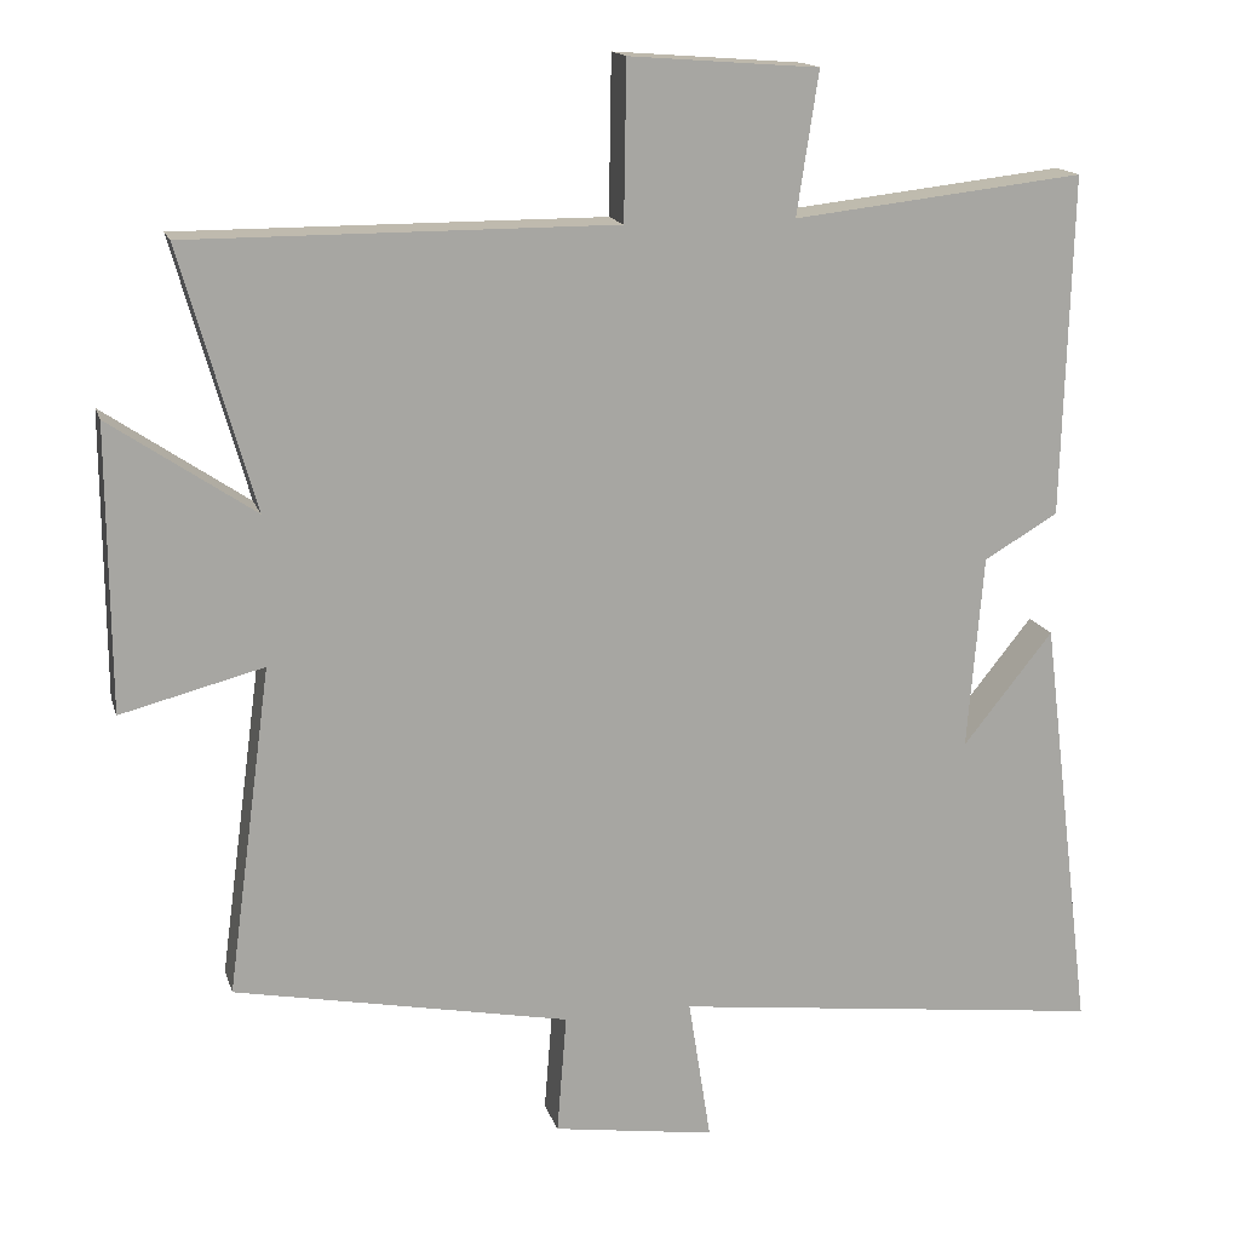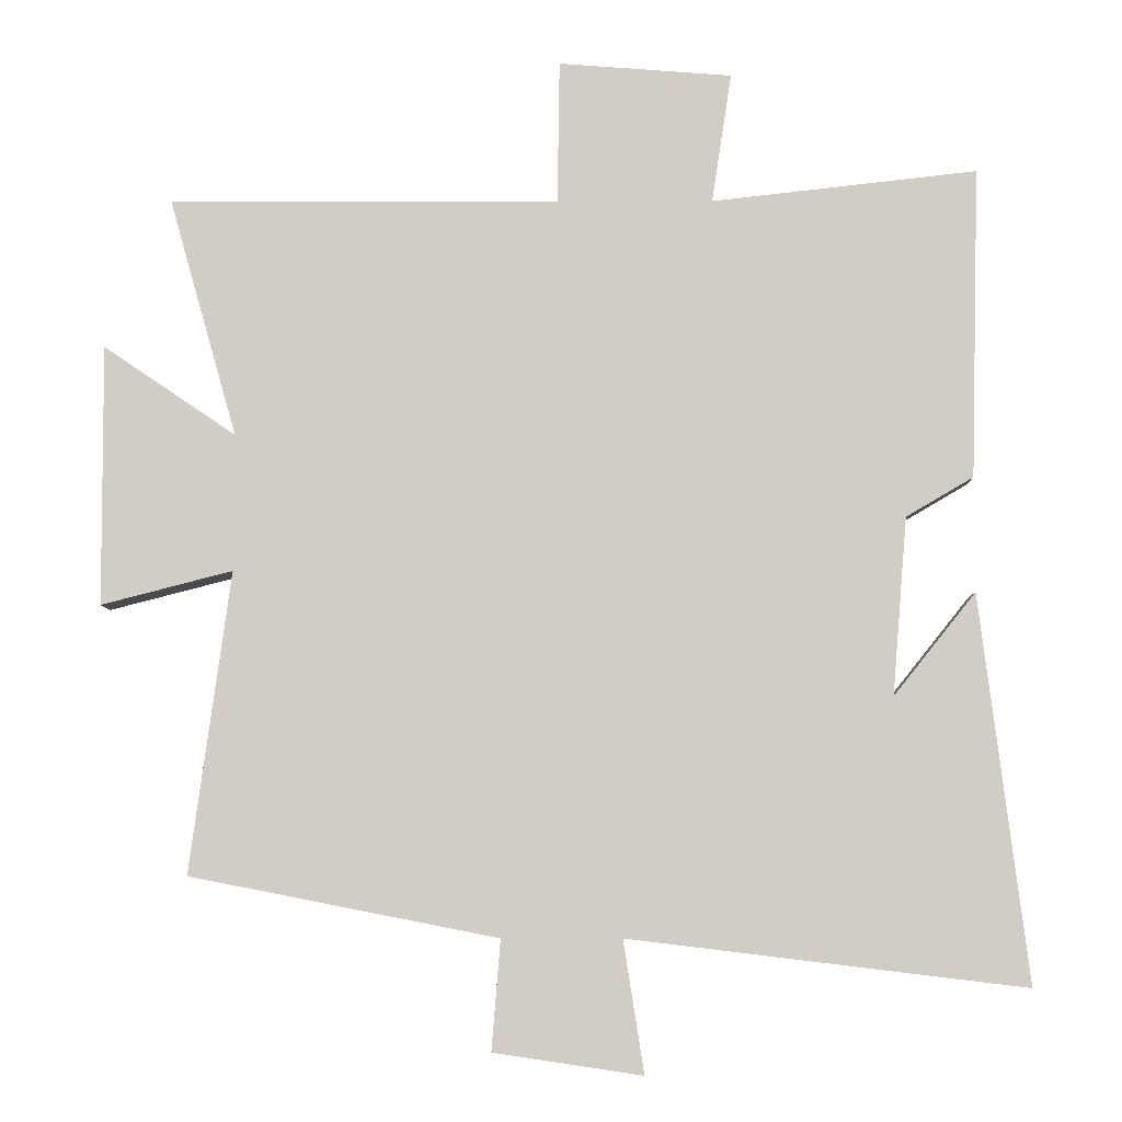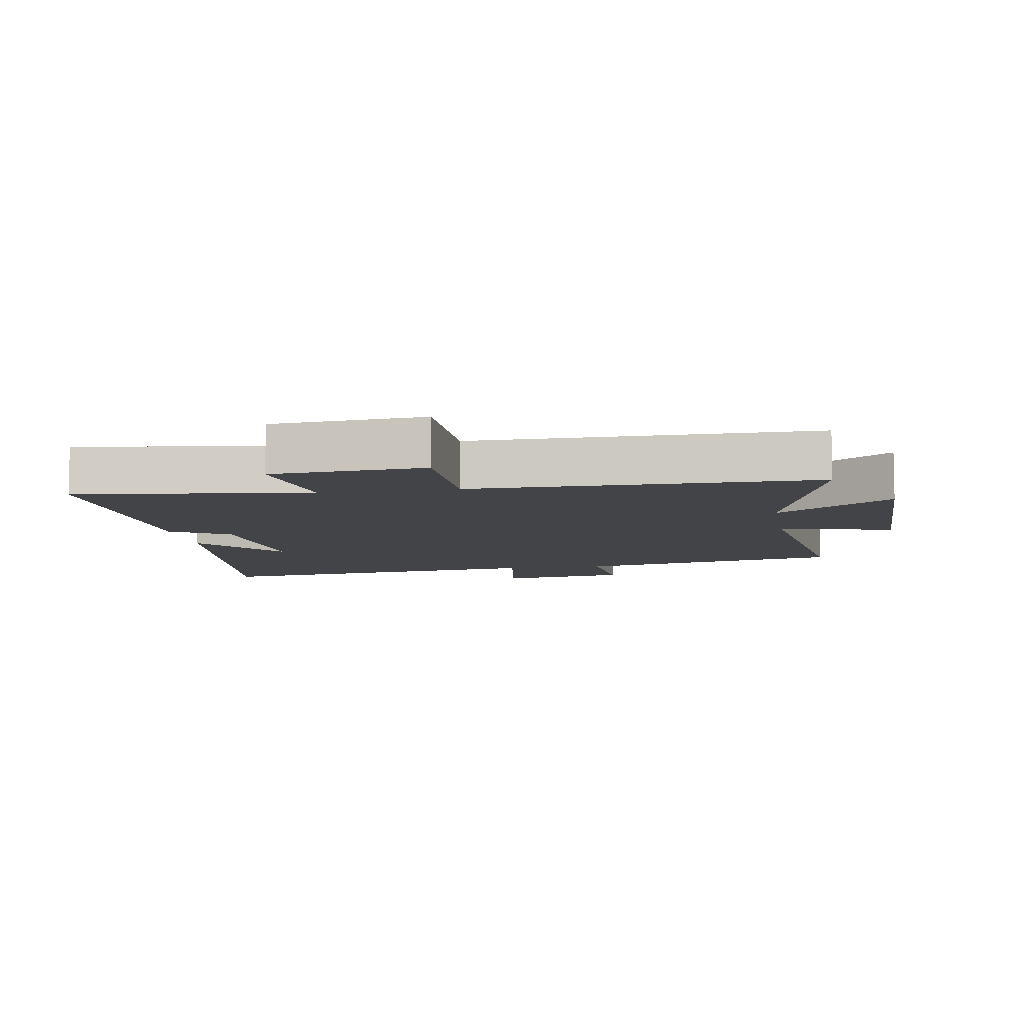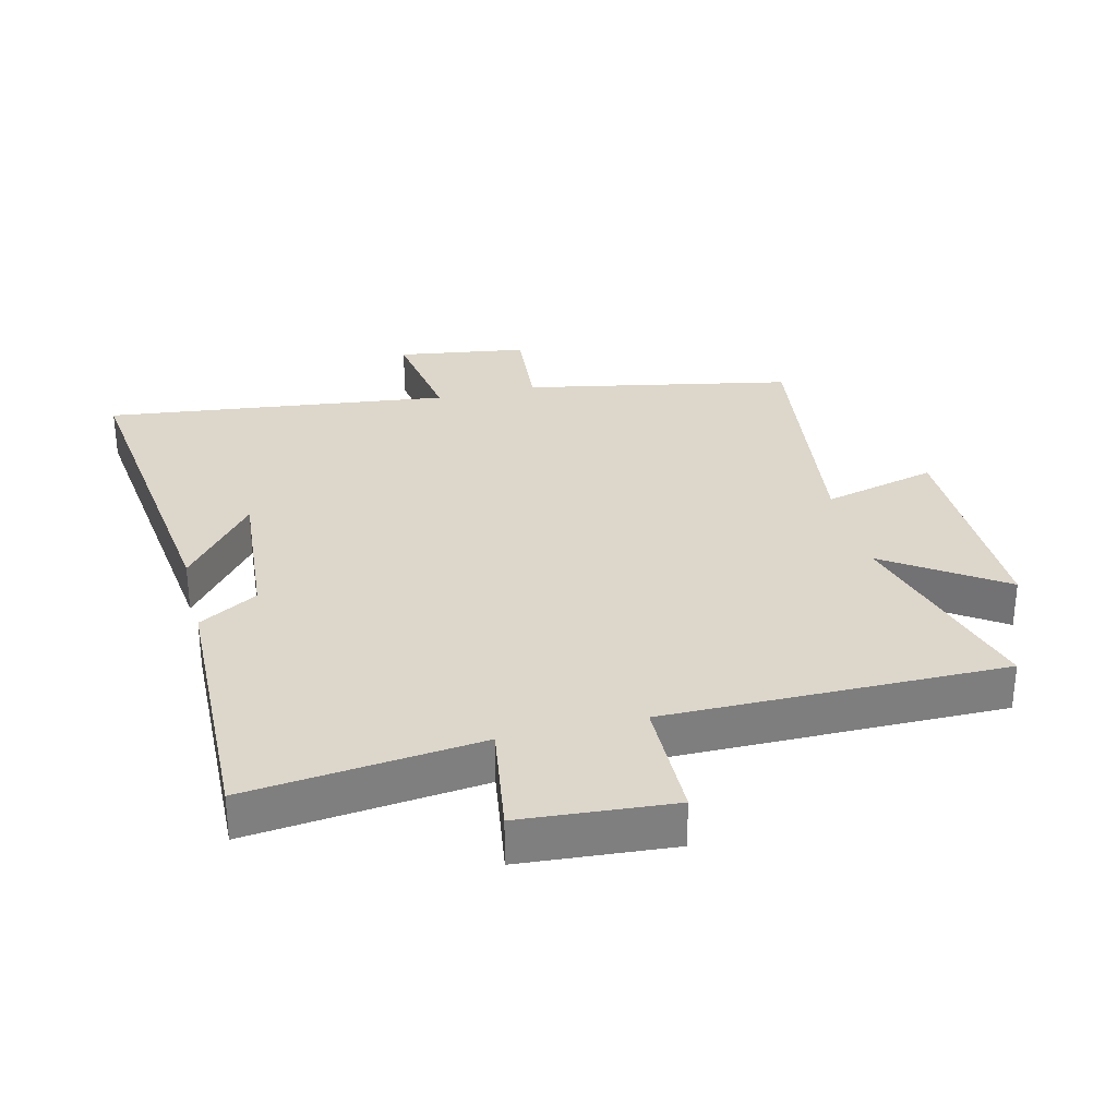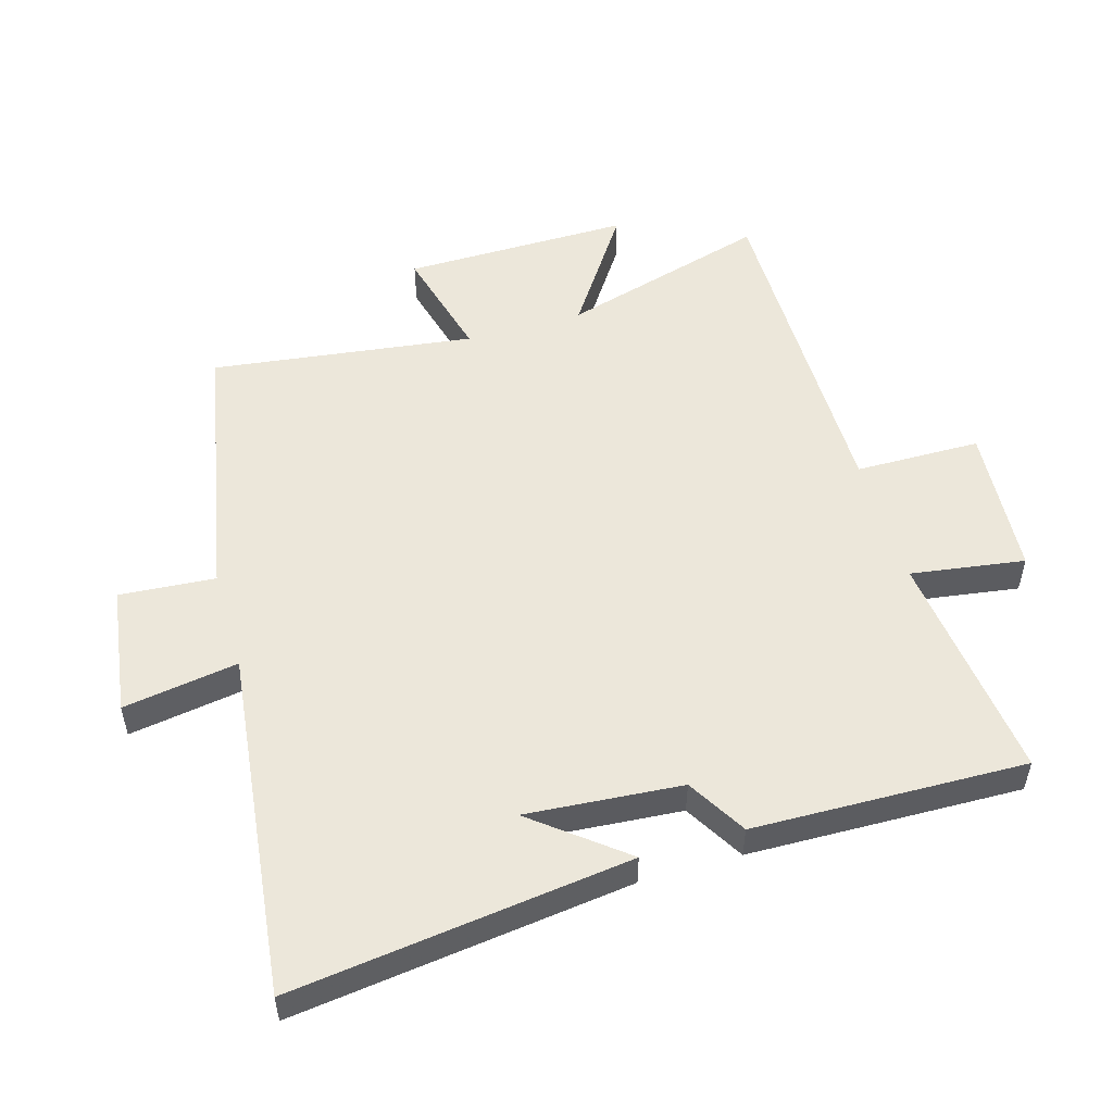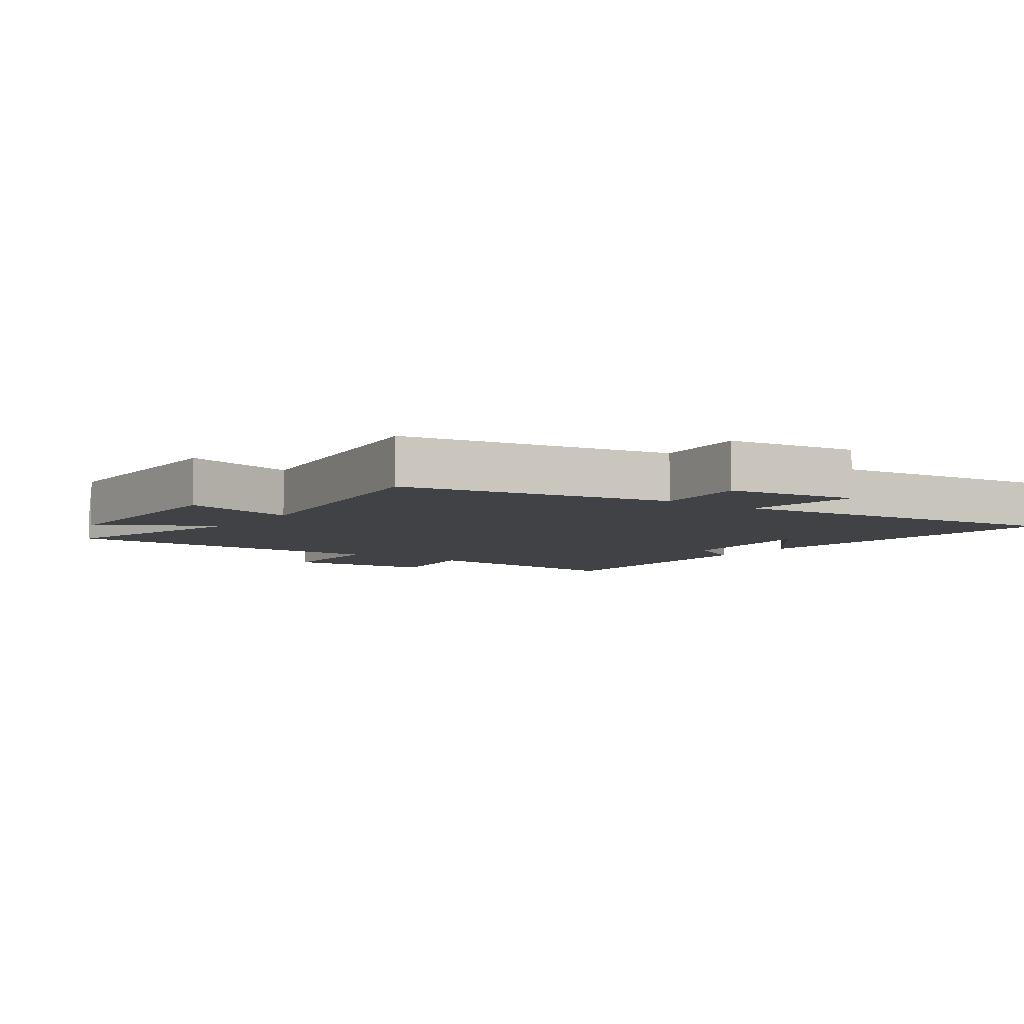
<metadata>
{"format":"obj","ext":"obj","renderer":"f3d","projection":"perspective","resolution":1024,"background":"white","views":[{"elev":15.6,"azim":165.3,"up":"+Z"},{"elev":-6.9,"azim":-179.3,"up":"+Z"},{"elev":-8.0,"azim":9.3,"up":"+Y"},{"elev":30.7,"azim":-13.8,"up":"+Y"},{"elev":52.6,"azim":-106.5,"up":"+Y"},{"elev":-6.3,"azim":144.7,"up":"+Y"}]}
</metadata>
<code>
v -0.512 0.07 0.541
v -0.15 0.07 0.5
v -0.177 0.07 0.677
v 0.059 0.07 0.695
v 0.062 0.07 0.5
v 0.592 0.07 0.501
v 0.5 0.07 0.177
v 0.68 0.07 0.299
v 0.678 0.07 -0.055
v 0.5 0.07 -0.009
v 0.555 0.07 -0.418
v 0.137 0.07 -0.5
v 0.149 0.07 -0.649
v -0.053 0.07 -0.679
v -0.025 0.07 -0.5
v -0.565 0.07 -0.565
v -0.5 0.07 -0.039
v -0.388 0.07 -0.179
v -0.408 0.07 0.063
v -0.5 0.07 0.117
v -0.512 0 0.541
v -0.15 0 0.5
v -0.177 0 0.677
v 0.059 0 0.695
v 0.062 0 0.5
v 0.592 0 0.501
v 0.5 0 0.177
v 0.68 0 0.299
v 0.678 0 -0.055
v 0.5 0 -0.009
v 0.555 0 -0.418
v 0.137 0 -0.5
v 0.149 0 -0.649
v -0.053 0 -0.679
v -0.025 0 -0.5
v -0.565 0 -0.565
v -0.5 0 -0.039
v -0.388 0 -0.179
v -0.408 0 0.063
v -0.5 0 0.117
f 19 20 1 2
f 18 19 2
f 16 17 18
f 15 16 18
f 15 18 2
f 12 13 14 15
f 12 15 2
f 11 12 2
f 10 11 2
f 7 8 9 10
f 7 10 2
f 5 6 7
f 5 7 2
f 2 3 4 5
f 22 21 40 39
f 22 39 38
f 38 37 36
f 38 36 35
f 22 38 35
f 35 34 33 32
f 22 35 32
f 22 32 31
f 22 31 30
f 30 29 28 27
f 22 30 27
f 27 26 25
f 22 27 25
f 25 24 23 22
f 1 21 22 2
f 2 22 23 3
f 3 23 24 4
f 4 24 25 5
f 5 25 26 6
f 6 26 27 7
f 7 27 28 8
f 8 28 29 9
f 9 29 30 10
f 10 30 31 11
f 11 31 32 12
f 12 32 33 13
f 13 33 34 14
f 14 34 35 15
f 15 35 36 16
f 16 36 37 17
f 17 37 38 18
f 18 38 39 19
f 19 39 40 20
f 20 40 21 1

</code>
